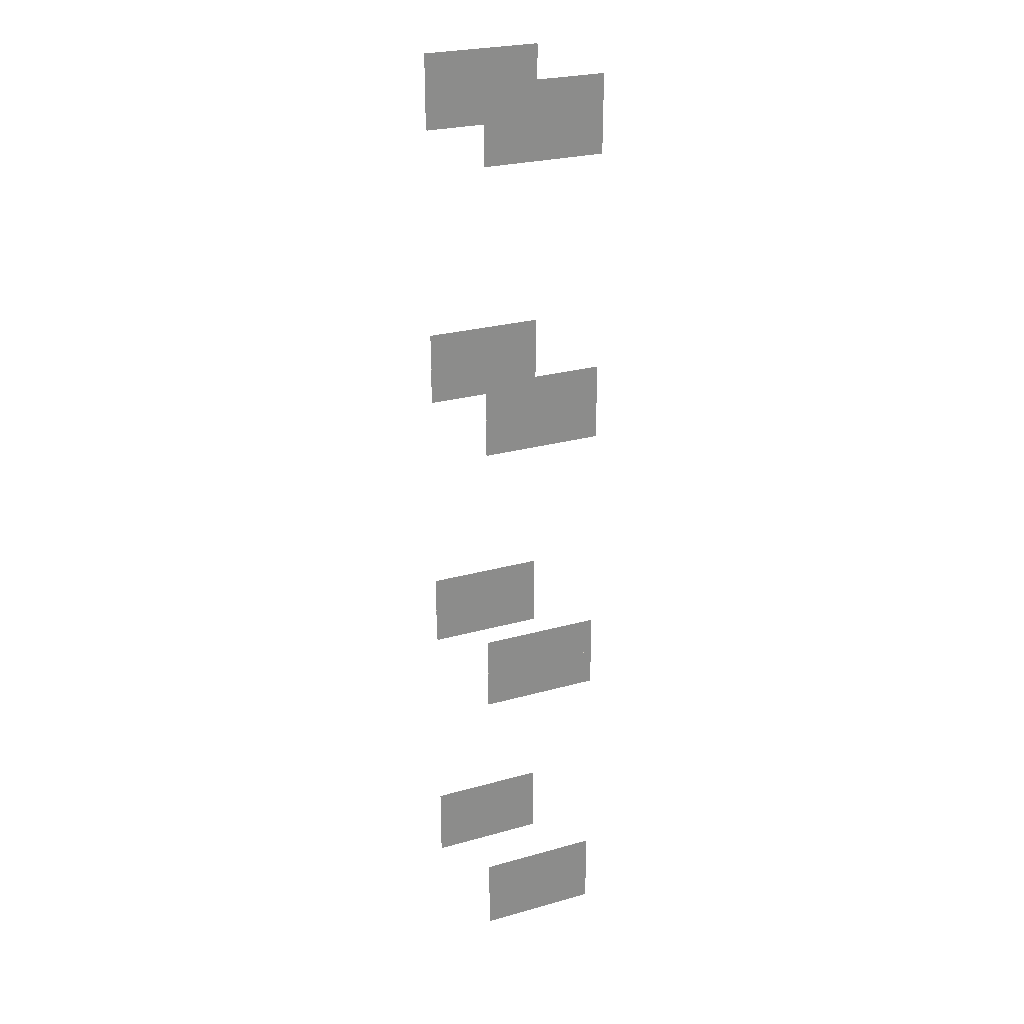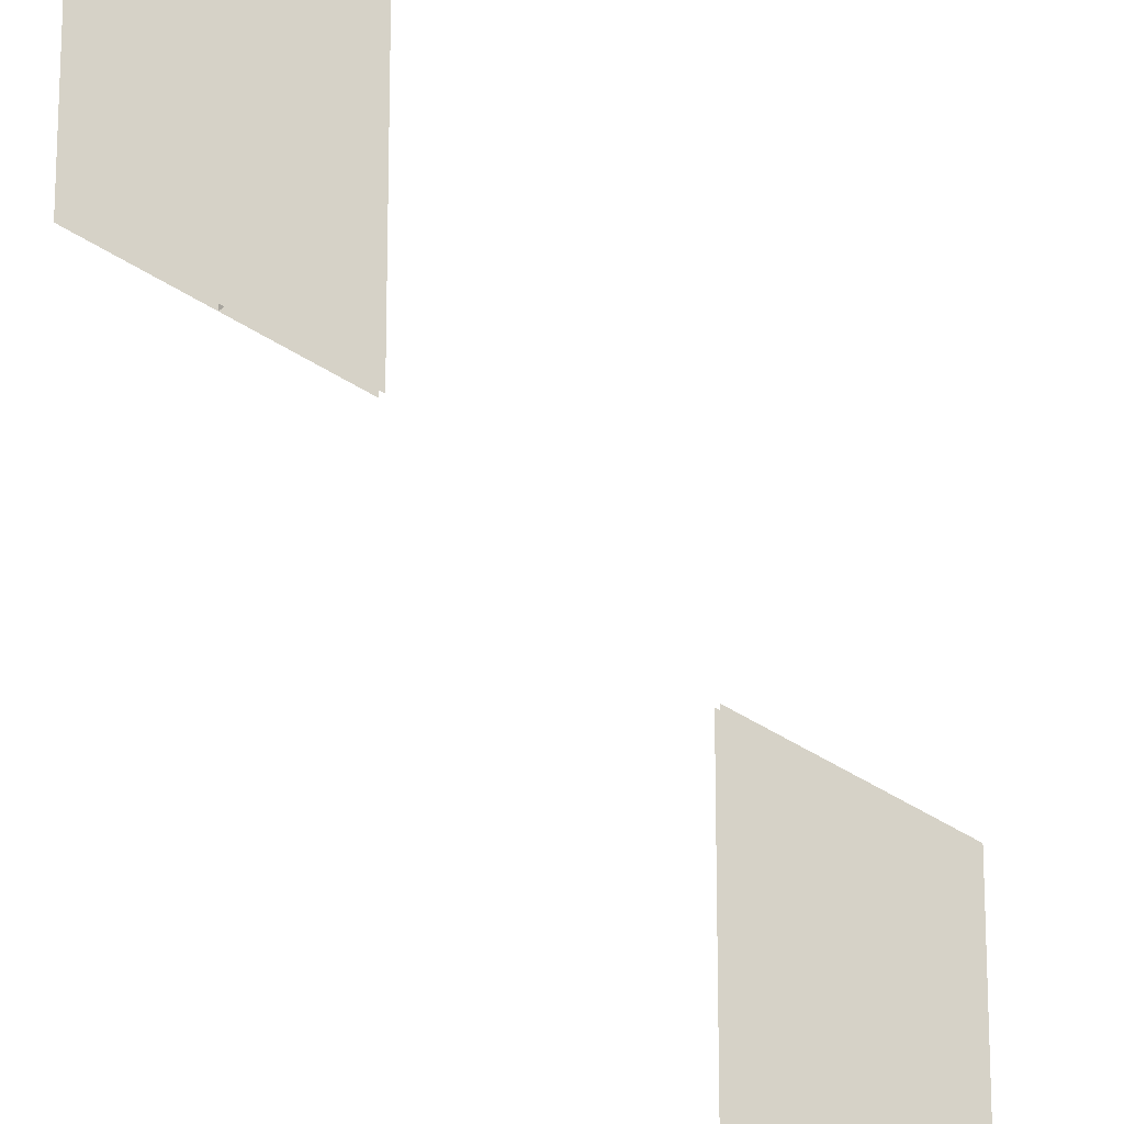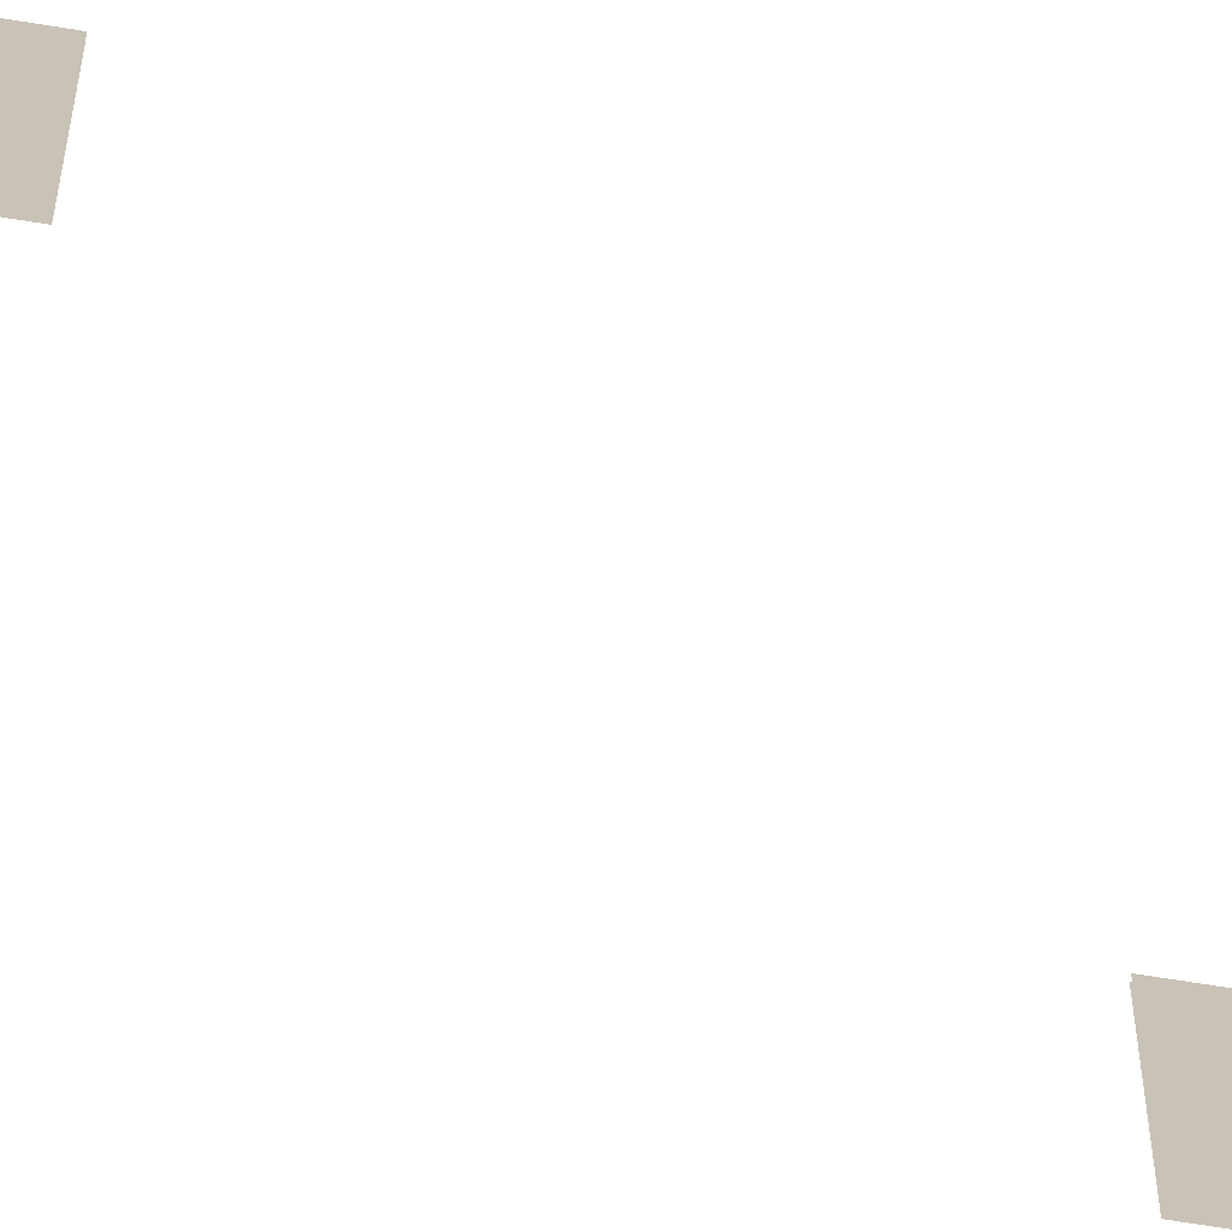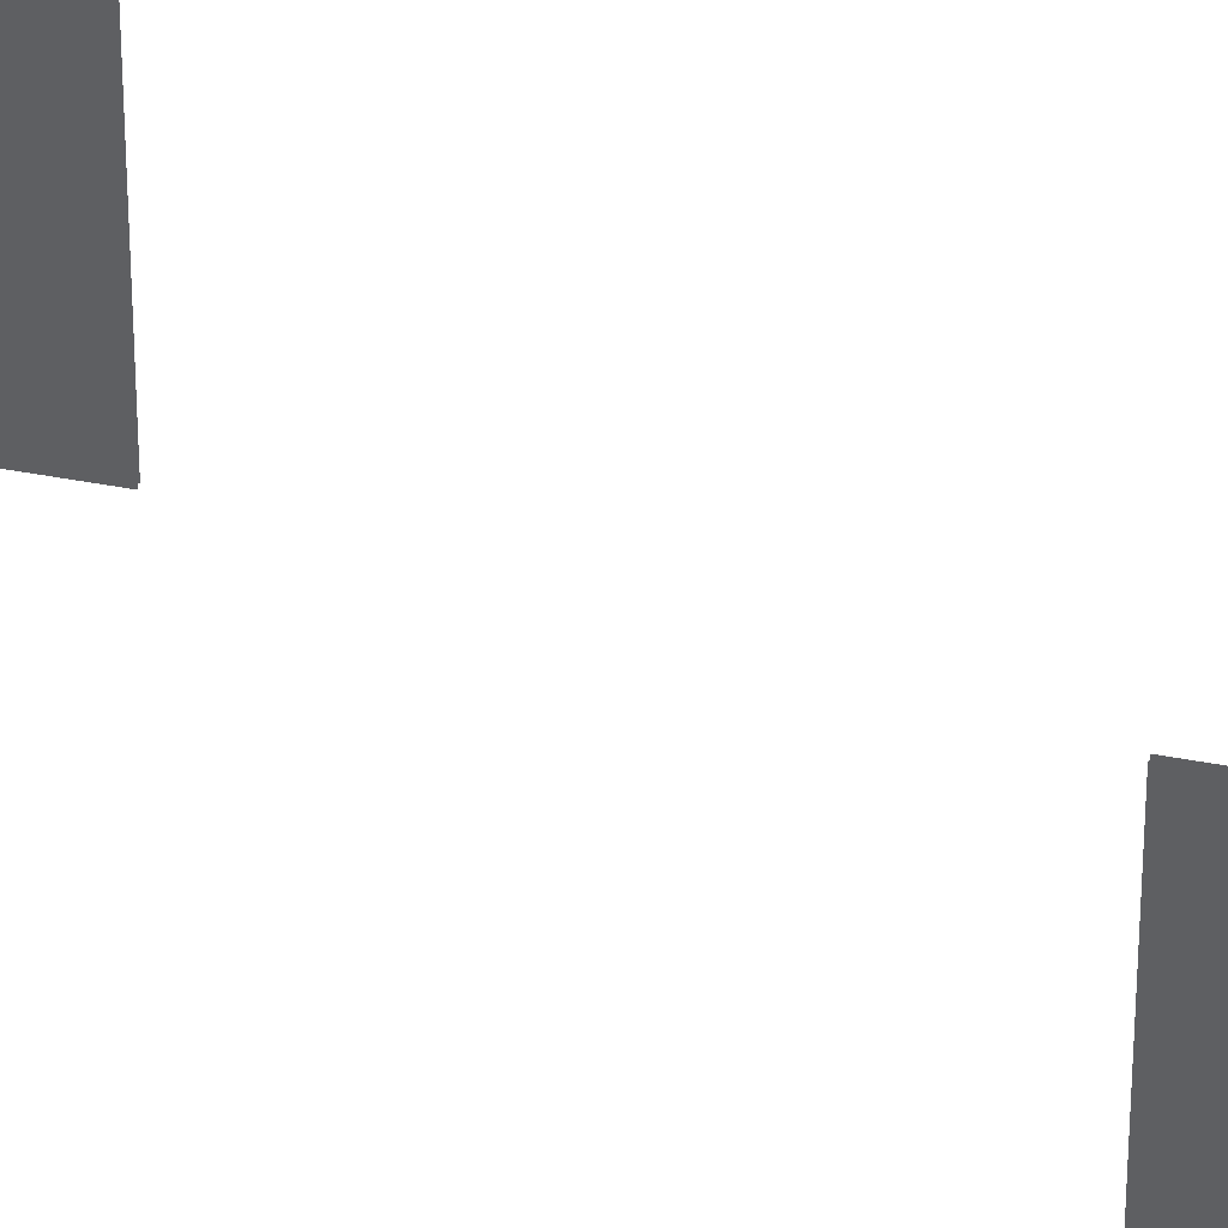
<metadata>
{"format":"obj","ext":"obj","renderer":"f3d","projection":"perspective","resolution":1024,"background":"white","views":[{"elev":26.3,"azim":-113.8,"up":"+Z"},{"elev":-37.6,"azim":-131.3,"up":"+Y"},{"elev":-71.9,"azim":81.0,"up":"+Y"},{"elev":44.3,"azim":-77.4,"up":"+Y"}]}
</metadata>
<code>
g SeparateMesh_Device_Vehicle_Train_02_Train_02_Door
v 1.344 3.09 8.029
v 1.344 3.09 8.718
v 1.344 0.8819 8.718
v 1.344 0.8819 8.029
v 1.344 3.09 8.029
v 1.344 0.8819 8.029
v 1.377 0.8819 8.029
v 1.377 3.09 8.029
v 1.341 1.715 8.559
v 1.341 1.664 8.559
v 1.341 1.664 8.161
v 1.341 1.715 8.161
v 1.344 3.09 7.339
v 1.344 3.09 8.029
v 1.344 0.8819 8.029
v 1.344 0.8819 7.339
v 1.344 0.8819 8.029
v 1.344 3.09 8.029
v 1.377 3.09 8.029
v 1.377 0.8819 8.029
v 1.344 3.09 2.676
v 1.344 3.09 3.366
v 1.344 0.8819 3.366
v 1.344 0.8819 2.676
v 1.344 3.09 2.676
v 1.344 0.8819 2.676
v 1.377 0.8819 2.676
v 1.377 3.09 2.676
v 1.341 1.715 3.207
v 1.341 1.664 3.207
v 1.341 1.664 2.809
v 1.341 1.715 2.809
v 1.344 3.09 1.987
v 1.344 3.09 2.676
v 1.344 0.8819 2.676
v 1.344 0.8819 1.987
v 1.344 0.8819 2.676
v 1.344 3.09 2.676
v 1.377 3.09 2.676
v 1.377 0.8819 2.676
v 1.344 3.09 -2.677
v 1.344 3.09 -1.987
v 1.344 0.8819 -1.987
v 1.344 0.8819 -2.677
v 1.344 3.09 -2.677
v 1.344 0.8819 -2.677
v 1.377 0.8819 -2.677
v 1.377 3.09 -2.677
v 1.341 1.715 -2.146
v 1.341 1.664 -2.146
v 1.341 1.664 -2.544
v 1.341 1.715 -2.544
v 1.344 3.09 -3.366
v 1.344 3.09 -2.677
v 1.344 0.8819 -2.677
v 1.344 0.8819 -3.366
v 1.344 0.8819 -2.677
v 1.344 3.09 -2.677
v 1.377 3.09 -2.677
v 1.377 0.8819 -2.677
v 1.344 3.09 -8.029
v 1.344 3.09 -7.339
v 1.344 0.8819 -7.339
v 1.344 0.8819 -8.029
v 1.344 3.09 -8.029
v 1.344 0.8819 -8.029
v 1.377 0.8819 -8.029
v 1.377 3.09 -8.029
v 1.341 1.715 -7.499
v 1.341 1.664 -7.499
v 1.341 1.664 -7.897
v 1.341 1.715 -7.897
v 1.344 3.09 -8.719
v 1.344 3.09 -8.029
v 1.344 0.8819 -8.029
v 1.344 0.8819 -8.719
v 1.344 0.8819 -8.029
v 1.344 3.09 -8.029
v 1.377 3.09 -8.029
v 1.377 0.8819 -8.029
v -1.344 3.09 -8.719
v -1.344 0.8819 -8.719
v -1.344 0.8819 -8.029
v -1.344 3.09 -8.029
v -1.344 0.8819 -8.029
v -1.377 0.8819 -8.029
v -1.377 3.09 -8.029
v -1.344 3.09 -8.029
v -1.344 3.09 -8.029
v -1.344 0.8819 -8.029
v -1.344 0.8819 -7.339
v -1.344 3.09 -7.339
v -1.344 3.09 -8.029
v -1.377 3.09 -8.029
v -1.377 0.8819 -8.029
v -1.344 0.8819 -8.029
v -1.341 1.715 -7.499
v -1.341 1.715 -7.897
v -1.341 1.664 -7.897
v -1.341 1.664 -7.499
v -1.344 3.09 -3.366
v -1.344 0.8819 -3.366
v -1.344 0.8819 -2.677
v -1.344 3.09 -2.677
v -1.344 0.8819 -2.677
v -1.377 0.8819 -2.677
v -1.377 3.09 -2.677
v -1.344 3.09 -2.677
v -1.344 3.09 -2.677
v -1.344 0.8819 -2.677
v -1.344 0.8819 -1.987
v -1.344 3.09 -1.987
v -1.344 3.09 -2.677
v -1.377 3.09 -2.677
v -1.377 0.8819 -2.677
v -1.344 0.8819 -2.677
v -1.341 1.715 -2.146
v -1.341 1.715 -2.544
v -1.341 1.664 -2.544
v -1.341 1.664 -2.146
v -1.344 3.09 1.987
v -1.344 0.8819 1.987
v -1.344 0.8819 2.676
v -1.344 3.09 2.676
v -1.344 0.8819 2.676
v -1.377 0.8819 2.676
v -1.377 3.09 2.676
v -1.344 3.09 2.676
v -1.344 3.09 2.676
v -1.344 0.8819 2.676
v -1.344 0.8819 3.366
v -1.344 3.09 3.366
v -1.344 3.09 2.676
v -1.377 3.09 2.676
v -1.377 0.8819 2.676
v -1.344 0.8819 2.676
v -1.341 1.715 3.207
v -1.341 1.715 2.809
v -1.341 1.664 2.809
v -1.341 1.664 3.207
v -1.344 3.09 7.339
v -1.344 0.8819 7.339
v -1.344 0.8819 8.029
v -1.344 3.09 8.029
v -1.344 0.8819 8.029
v -1.377 0.8819 8.029
v -1.377 3.09 8.029
v -1.344 3.09 8.029
v -1.344 3.09 8.029
v -1.344 0.8819 8.029
v -1.344 0.8819 8.718
v -1.344 3.09 8.718
v -1.344 3.09 8.029
v -1.377 3.09 8.029
v -1.377 0.8819 8.029
v -1.344 0.8819 8.029
v -1.341 1.715 8.559
v -1.341 1.715 8.161
v -1.341 1.664 8.161
v -1.341 1.664 8.559
v 1.377 3.09 8.029
v 1.377 0.8819 8.029
v 1.377 0.8819 8.718
v 1.377 3.09 8.718
v 1.377 3.09 7.339
v 1.377 0.8819 7.339
v 1.377 0.8819 8.029
v 1.377 3.09 8.029
v 1.377 3.09 2.676
v 1.377 0.8819 2.676
v 1.377 0.8819 3.366
v 1.377 3.09 3.366
v 1.377 3.09 1.987
v 1.377 0.8819 1.987
v 1.377 0.8819 2.676
v 1.377 3.09 2.676
v 1.377 3.09 -2.677
v 1.377 0.8819 -2.677
v 1.377 0.8819 -1.987
v 1.377 3.09 -1.987
v 1.377 3.09 -3.366
v 1.377 0.8819 -3.366
v 1.377 0.8819 -2.677
v 1.377 3.09 -2.677
v 1.377 3.09 -8.029
v 1.377 0.8819 -8.029
v 1.377 0.8819 -7.339
v 1.377 3.09 -7.339
v 1.377 3.09 -8.719
v 1.377 0.8819 -8.719
v 1.377 0.8819 -8.029
v 1.377 3.09 -8.029
v -1.377 3.09 -8.719
v -1.377 3.09 -8.029
v -1.377 0.8819 -8.029
v -1.377 0.8819 -8.719
v -1.377 3.09 -8.029
v -1.377 3.09 -7.339
v -1.377 0.8819 -7.339
v -1.377 0.8819 -8.029
v -1.377 3.09 -3.366
v -1.377 3.09 -2.677
v -1.377 0.8819 -2.677
v -1.377 0.8819 -3.366
v -1.377 3.09 -2.677
v -1.377 3.09 -1.987
v -1.377 0.8819 -1.987
v -1.377 0.8819 -2.677
v -1.377 3.09 1.987
v -1.377 3.09 2.676
v -1.377 0.8819 2.676
v -1.377 0.8819 1.987
v -1.377 3.09 2.676
v -1.377 3.09 3.366
v -1.377 0.8819 3.366
v -1.377 0.8819 2.676
v -1.377 3.09 7.339
v -1.377 3.09 8.029
v -1.377 0.8819 8.029
v -1.377 0.8819 7.339
v -1.377 3.09 8.029
v -1.377 3.09 8.718
v -1.377 0.8819 8.718
v -1.377 0.8819 8.029
g SeparateMesh_Device_Vehicle_Train_02_Train_02_Door_0
f 3 2 1
f 4 3 1
f 7 6 5
f 8 7 5
f 11 10 9
f 12 11 9
f 15 14 13
f 16 15 13
f 19 18 17
f 20 19 17
f 23 22 21
f 24 23 21
f 27 26 25
f 28 27 25
f 31 30 29
f 32 31 29
f 35 34 33
f 36 35 33
f 39 38 37
f 40 39 37
f 43 42 41
f 44 43 41
f 47 46 45
f 48 47 45
f 51 50 49
f 52 51 49
f 55 54 53
f 56 55 53
f 59 58 57
f 60 59 57
f 63 62 61
f 64 63 61
f 67 66 65
f 68 67 65
f 71 70 69
f 72 71 69
f 75 74 73
f 76 75 73
f 79 78 77
f 80 79 77
f 83 82 81
f 84 83 81
f 87 86 85
f 88 87 85
f 91 90 89
f 92 91 89
f 95 94 93
f 96 95 93
f 99 98 97
f 100 99 97
f 103 102 101
f 104 103 101
f 107 106 105
f 108 107 105
f 111 110 109
f 112 111 109
f 115 114 113
f 116 115 113
f 119 118 117
f 120 119 117
f 123 122 121
f 124 123 121
f 127 126 125
f 128 127 125
f 131 130 129
f 132 131 129
f 135 134 133
f 136 135 133
f 139 138 137
f 140 139 137
f 143 142 141
f 144 143 141
f 147 146 145
f 148 147 145
f 151 150 149
f 152 151 149
f 155 154 153
f 156 155 153
f 159 158 157
f 160 159 157
g SeparateMesh_Device_Vehicle_Train_02_Train_02_Door_1
f 163 162 161
f 164 163 161
f 167 166 165
f 168 167 165
f 171 170 169
f 172 171 169
f 175 174 173
f 176 175 173
f 179 178 177
f 180 179 177
f 183 182 181
f 184 183 181
f 187 186 185
f 188 187 185
f 191 190 189
f 192 191 189
f 195 194 193
f 196 195 193
f 199 198 197
f 200 199 197
f 203 202 201
f 204 203 201
f 207 206 205
f 208 207 205
f 211 210 209
f 212 211 209
f 215 214 213
f 216 215 213
f 219 218 217
f 220 219 217
f 223 222 221
f 224 223 221

</code>
